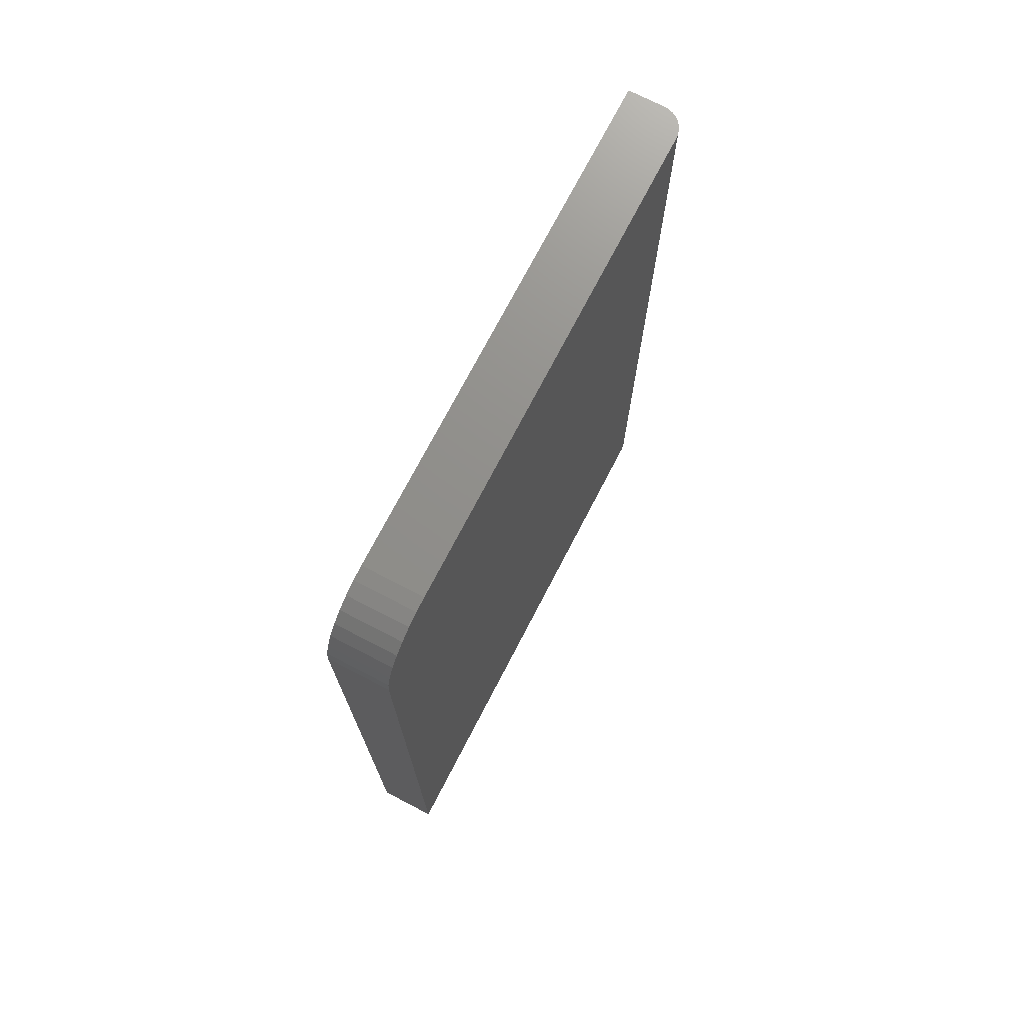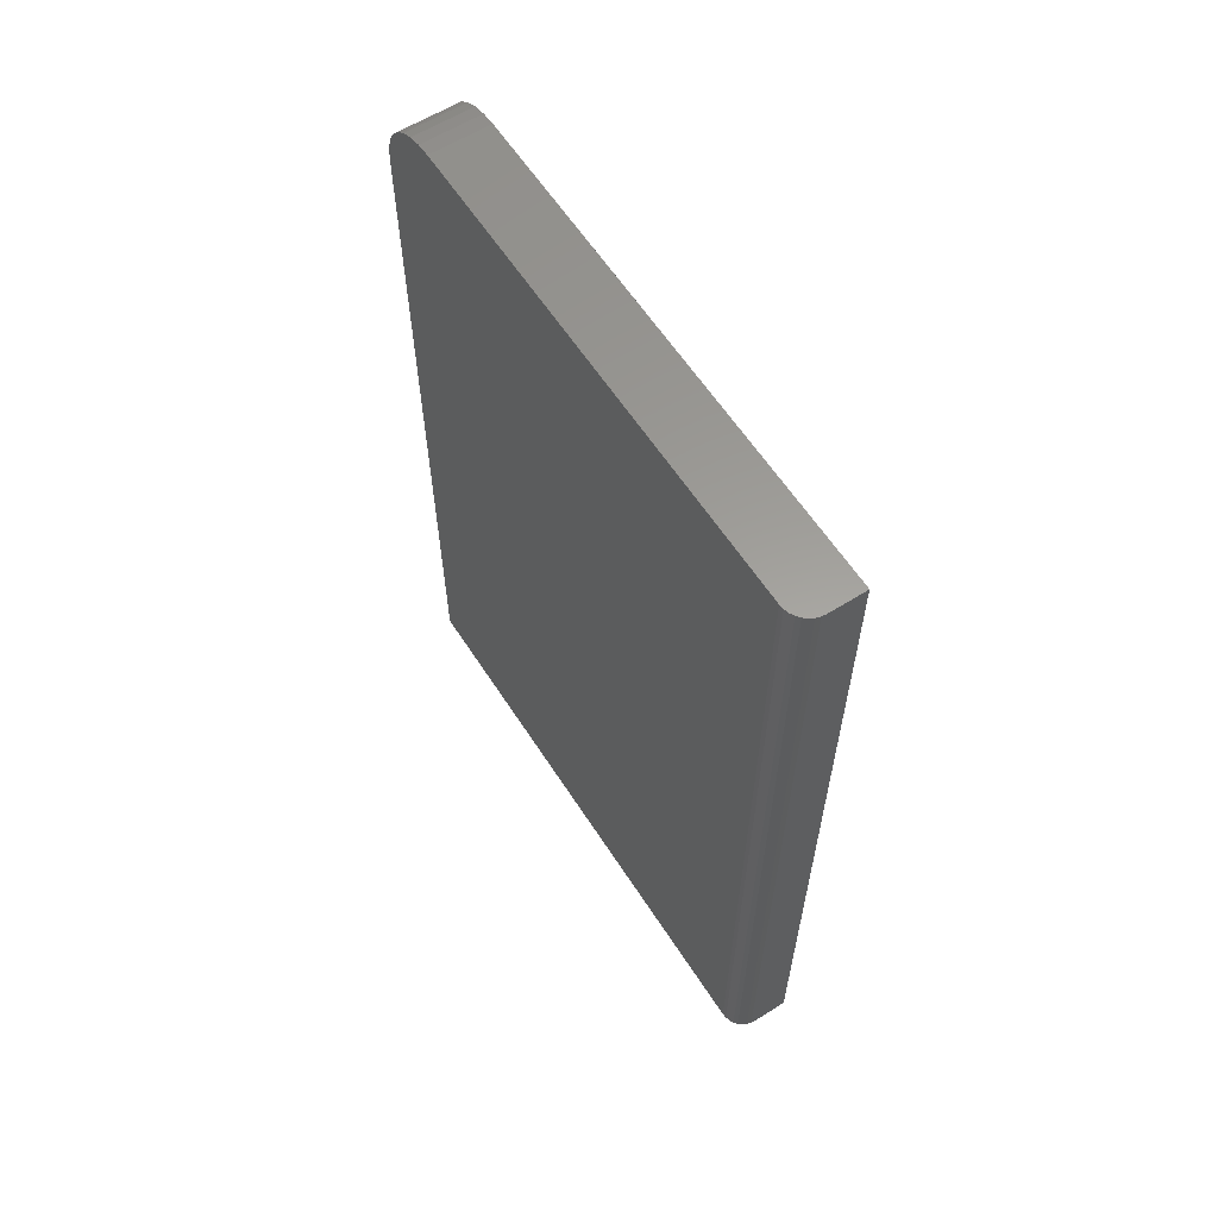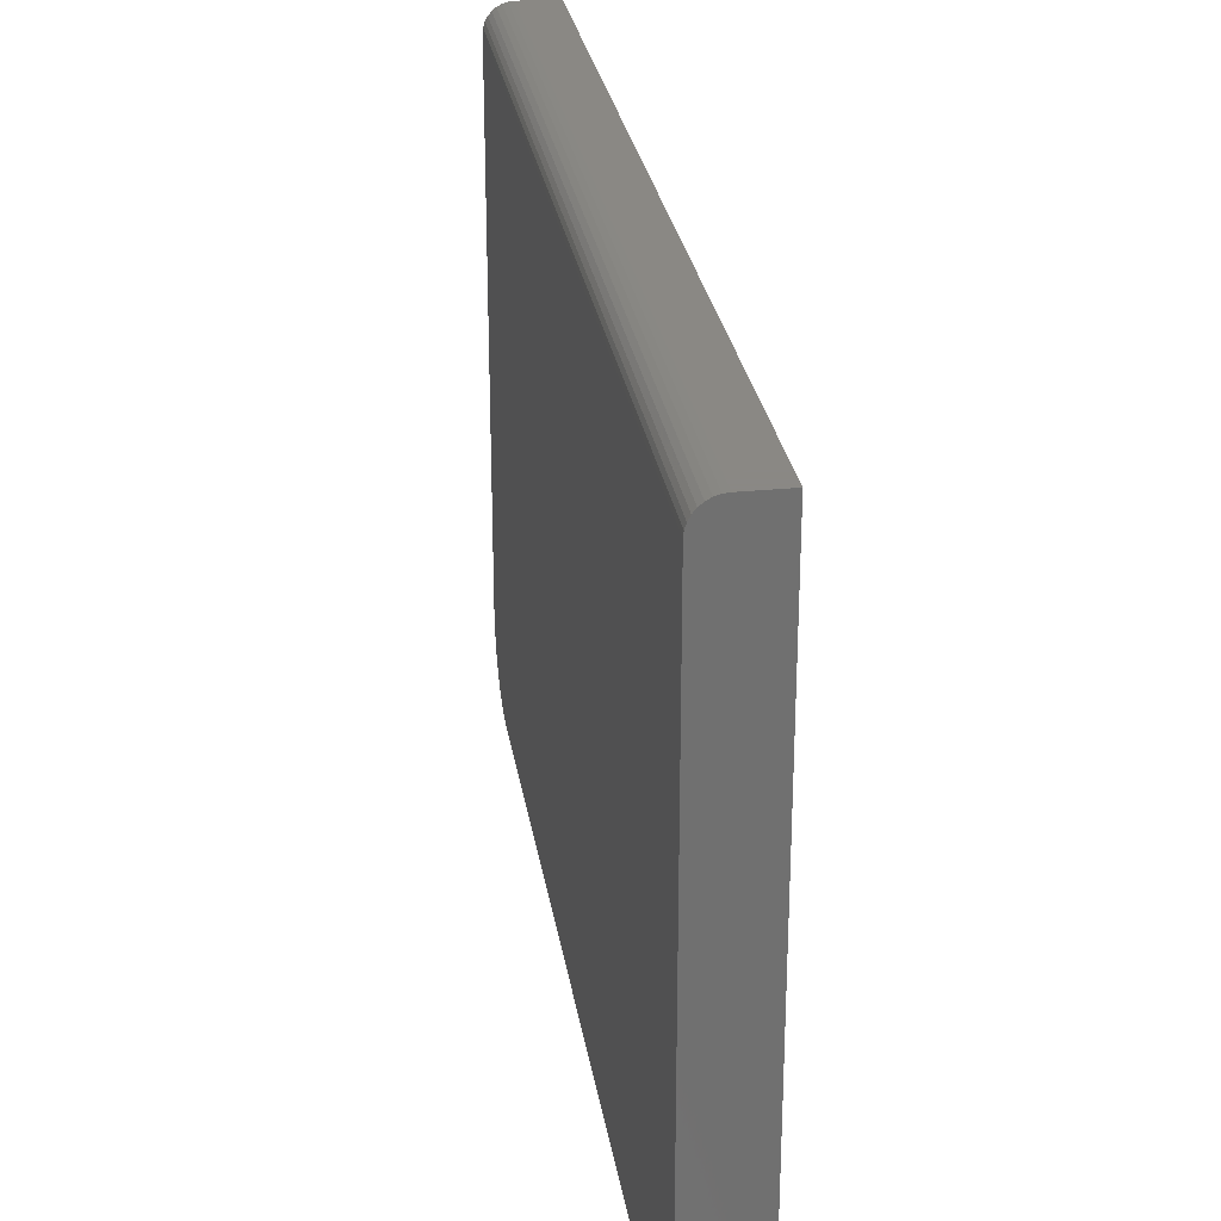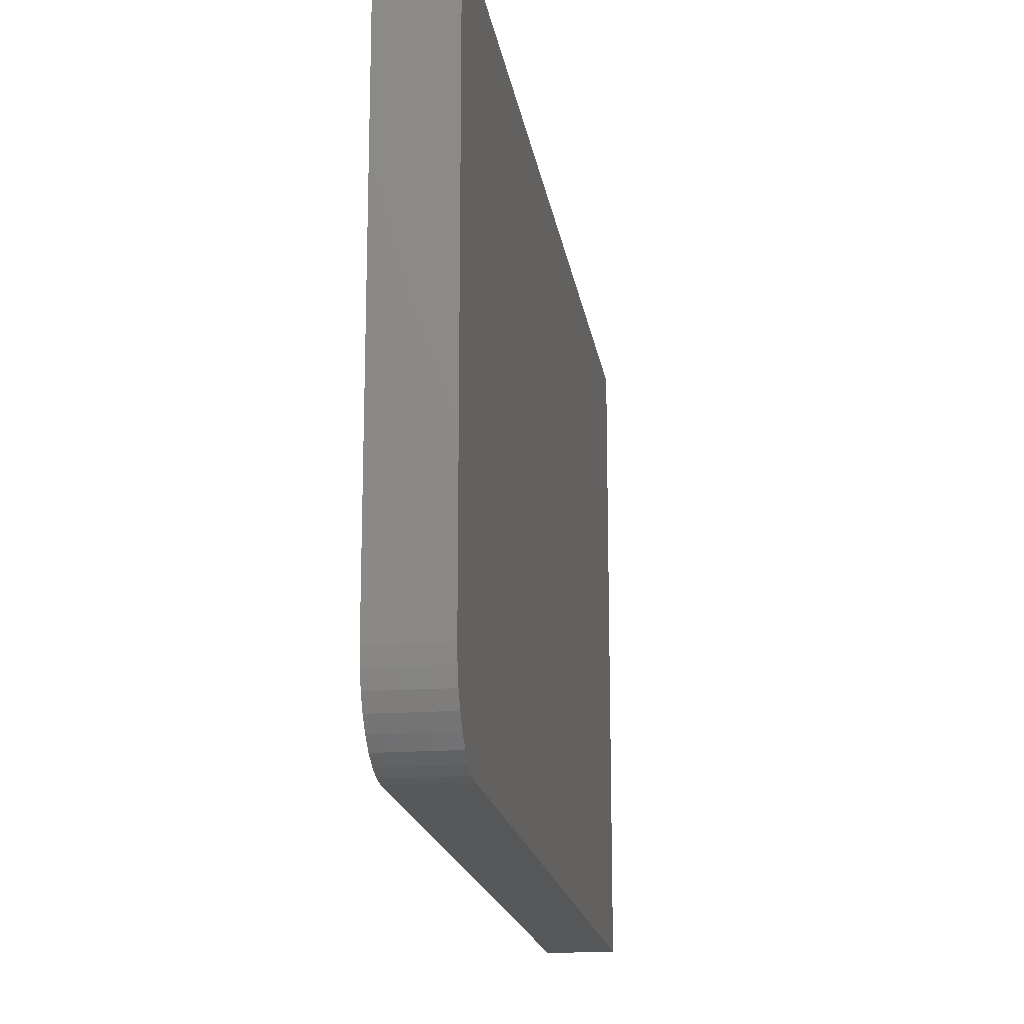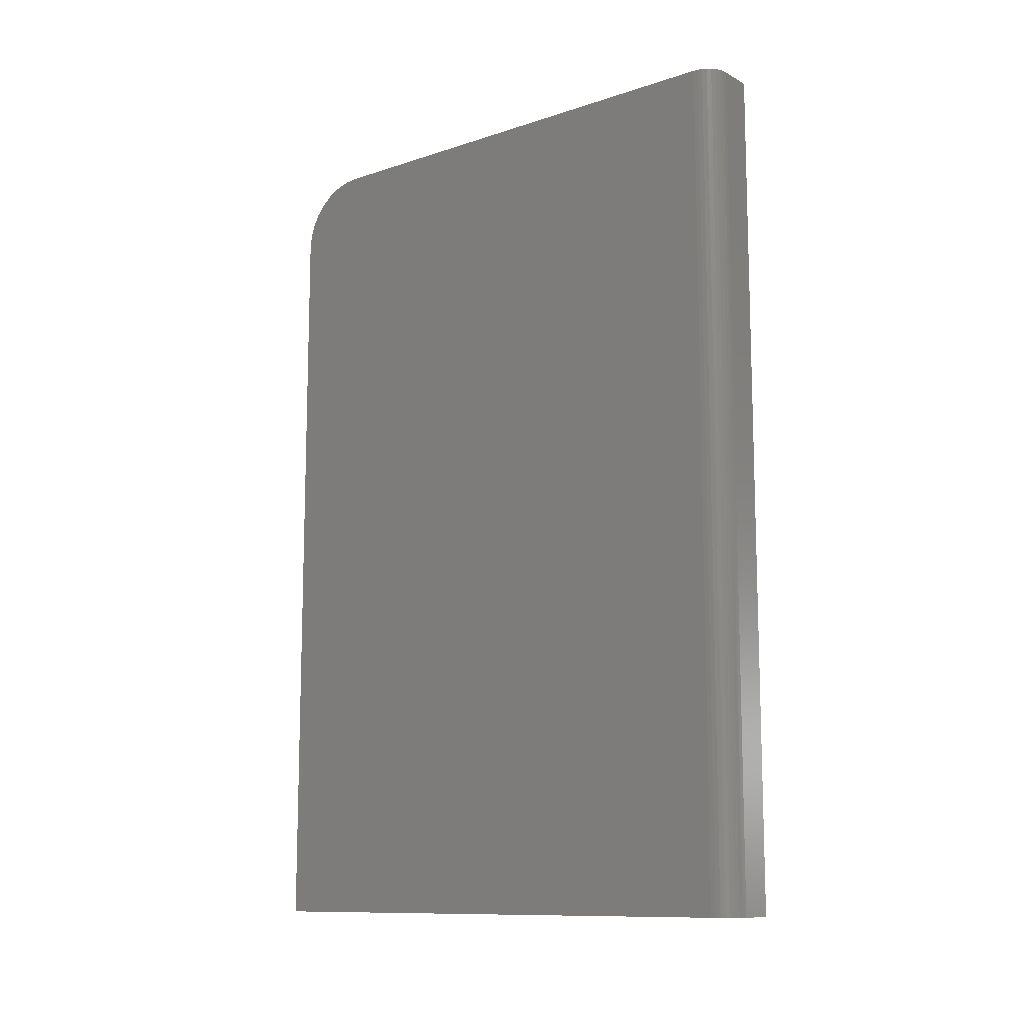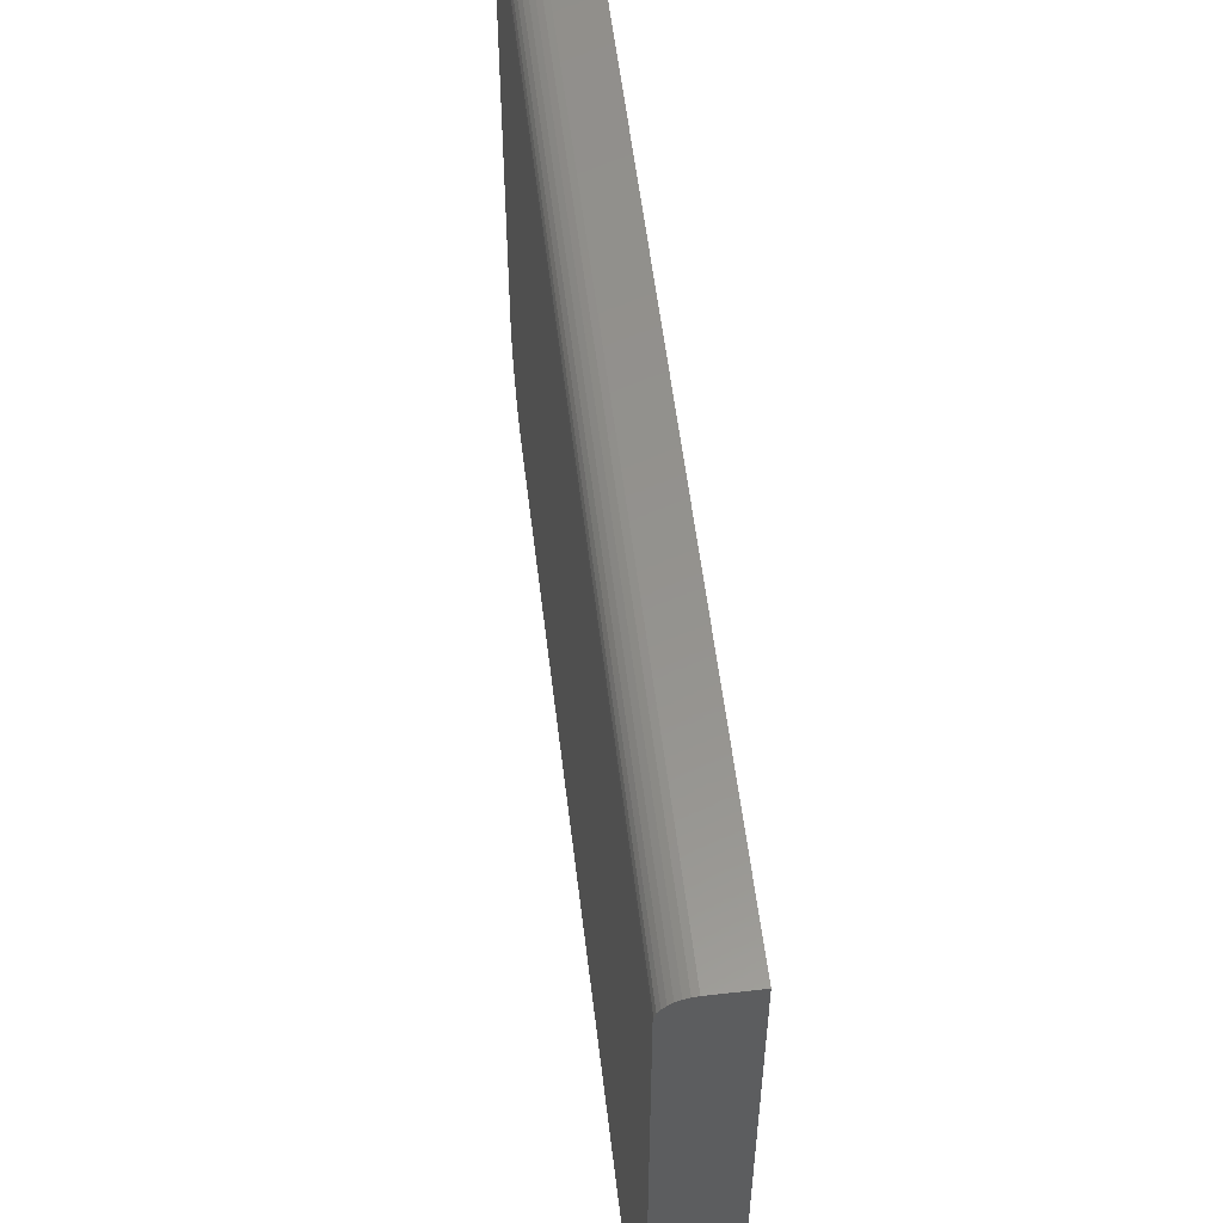
<metadata>
{"format":"stl","ext":"stl","renderer":"f3d","projection":"perspective","resolution":1024,"background":"white","views":[{"elev":72.9,"azim":27.4,"up":"+Z"},{"elev":60.5,"azim":147.3,"up":"+Z"},{"elev":27.7,"azim":171.2,"up":"+Y"},{"elev":-17.5,"azim":8.4,"up":"+Y"},{"elev":-11.3,"azim":128.6,"up":"+Z"},{"elev":56.2,"azim":173.2,"up":"+Y"}]}
</metadata>
<code>
# stl→obj: 40 verts, 76 faces
v 0.07812 0.3464 0.5547
v 0.07812 -0.2812 0.5547
v 0.07812 -0.2995 0.5529
v 0.07812 -0.3171 0.5476
v 0.07812 -0.3333 0.5389
v 0.07812 -0.3475 0.5272
v 0.07812 -0.3592 0.513
v 0.07812 -0.3679 0.4968
v 0.07812 -0.3732 0.4792
v 0.07812 -0.375 0.4609
v 0.07812 -0.375 -0.5625
v 0.07812 0.3464 -0.5625
v 0.06424 0.3724 0.5547
v 0.07575 0.3583 0.5547
v 0.07286 0.3637 0.5547
v 0.06897 0.3685 0.5547
v 0.07752 0.3525 0.5547
v 0.05883 0.3753 0.5547
v 0.05297 0.377 0.5547
v 0.04688 0.3776 0.5547
v -1.24e-16 0.3776 0.5547
v -1.24e-16 -0.2812 0.5547
v 5.117e-33 0.3776 -0.5625
v 0 -0.375 -0.5625
v -1.136e-16 -0.375 0.4609
v -1.157e-16 -0.3732 0.4792
v -1.176e-16 -0.3679 0.4968
v -1.194e-16 -0.3592 0.513
v -1.21e-16 -0.3475 0.5272
v -1.223e-16 -0.3333 0.5389
v -1.232e-16 -0.3171 0.5476
v -1.238e-16 -0.2995 0.5529
v 0.04688 0.3776 -0.5625
v 0.05297 0.377 -0.5625
v 0.05883 0.3753 -0.5625
v 0.06424 0.3724 -0.5625
v 0.06897 0.3685 -0.5625
v 0.07286 0.3637 -0.5625
v 0.07575 0.3583 -0.5625
v 0.07752 0.3525 -0.5625
f 1 2 3
f 1 3 4
f 1 4 5
f 1 5 6
f 1 6 7
f 1 7 8
f 1 8 9
f 1 9 10
f 1 10 11
f 1 11 12
f 13 14 15
f 13 15 16
f 17 14 13
f 17 13 18
f 17 18 19
f 17 19 20
f 17 20 21
f 17 21 1
f 1 21 2
f 2 21 22
f 21 23 24
f 21 24 25
f 21 25 26
f 21 26 27
f 21 27 28
f 21 28 29
f 21 29 30
f 21 30 31
f 21 31 32
f 21 32 22
f 10 25 11
f 11 25 24
f 25 10 26
f 26 10 9
f 26 9 27
f 27 9 8
f 27 8 28
f 28 8 7
f 28 7 29
f 29 7 6
f 29 6 30
f 30 6 5
f 30 5 31
f 31 5 4
f 31 4 32
f 32 4 3
f 32 3 22
f 22 3 2
f 33 23 20
f 20 23 21
f 33 34 35
f 23 33 35
f 23 35 36
f 23 36 37
f 23 37 38
f 23 38 39
f 23 39 40
f 23 40 12
f 23 12 11
f 23 11 24
f 33 20 34
f 34 20 19
f 34 19 35
f 35 19 18
f 35 18 36
f 36 18 13
f 36 13 37
f 37 13 16
f 37 16 38
f 38 16 15
f 38 15 39
f 39 15 14
f 39 14 40
f 40 14 17
f 40 17 12
f 12 17 1

</code>
